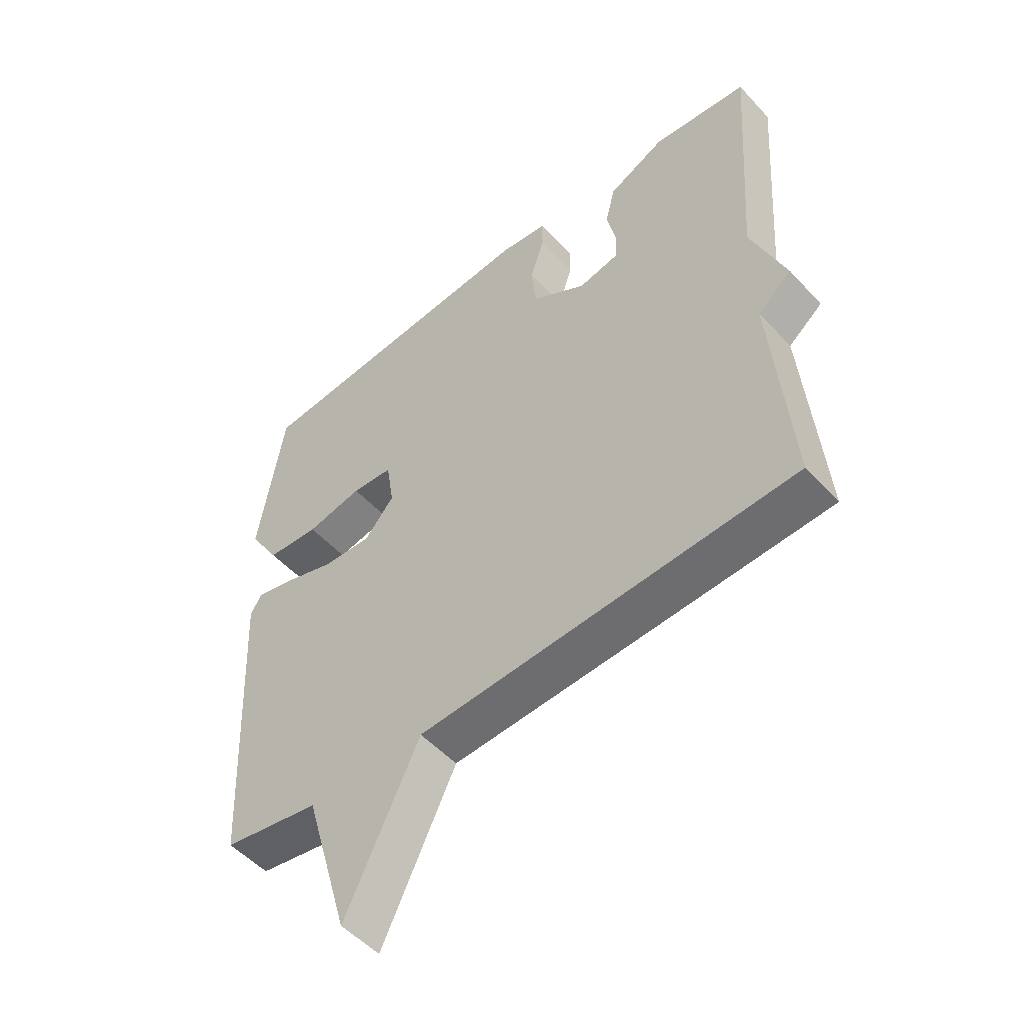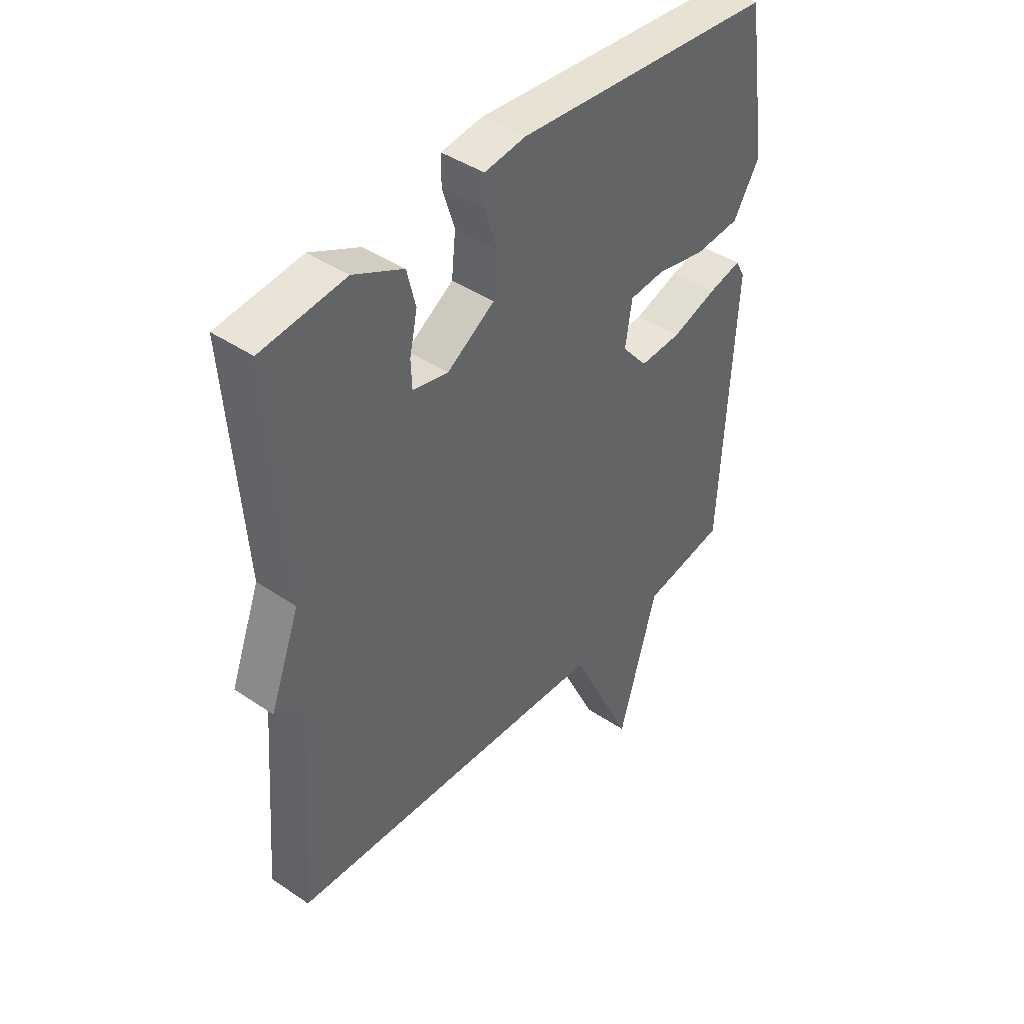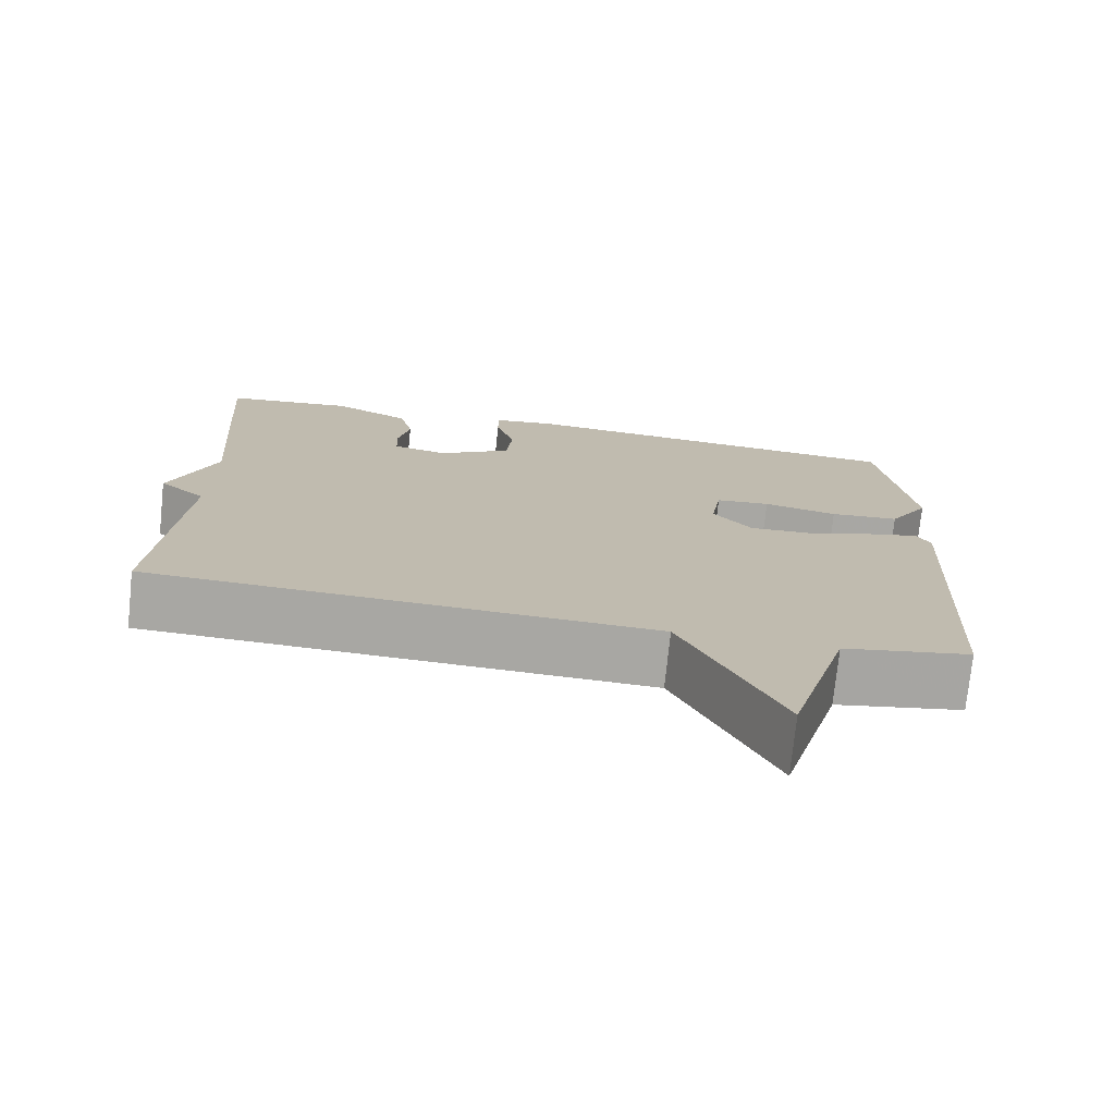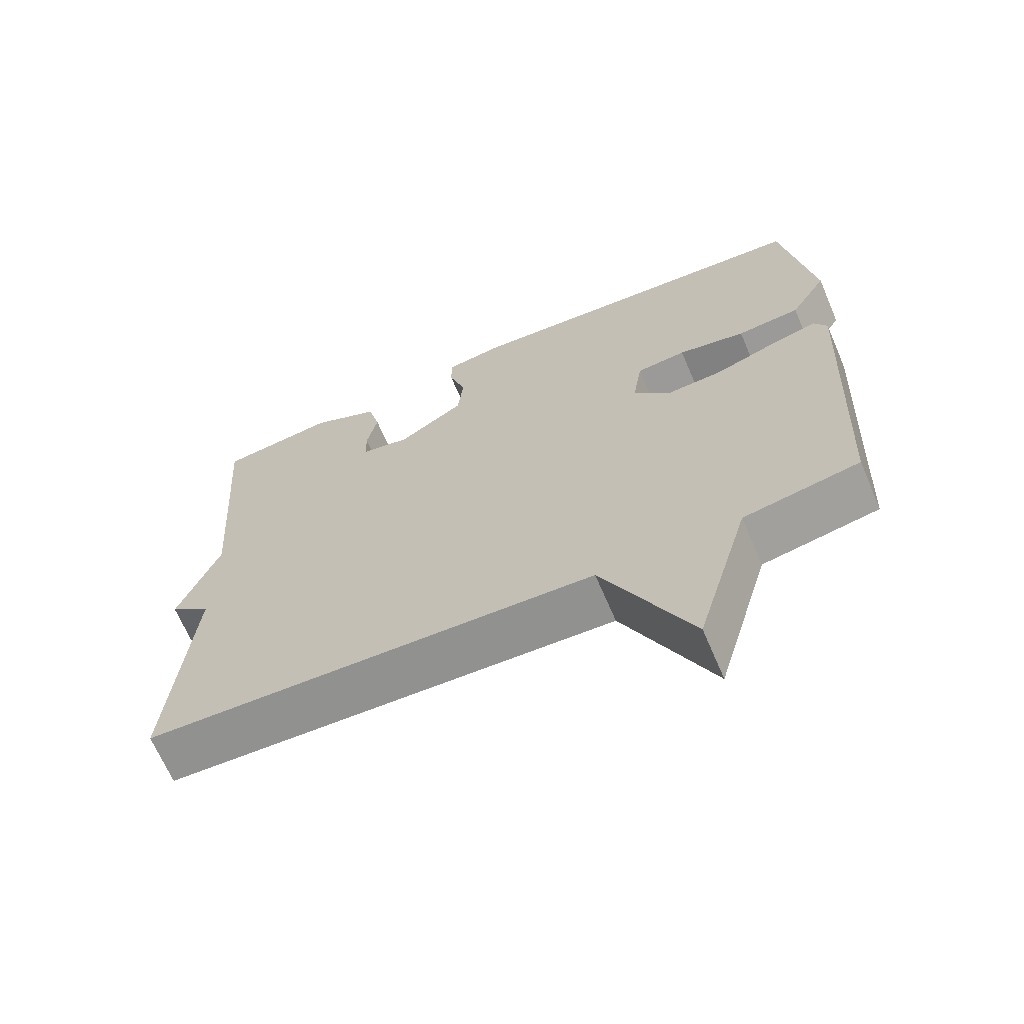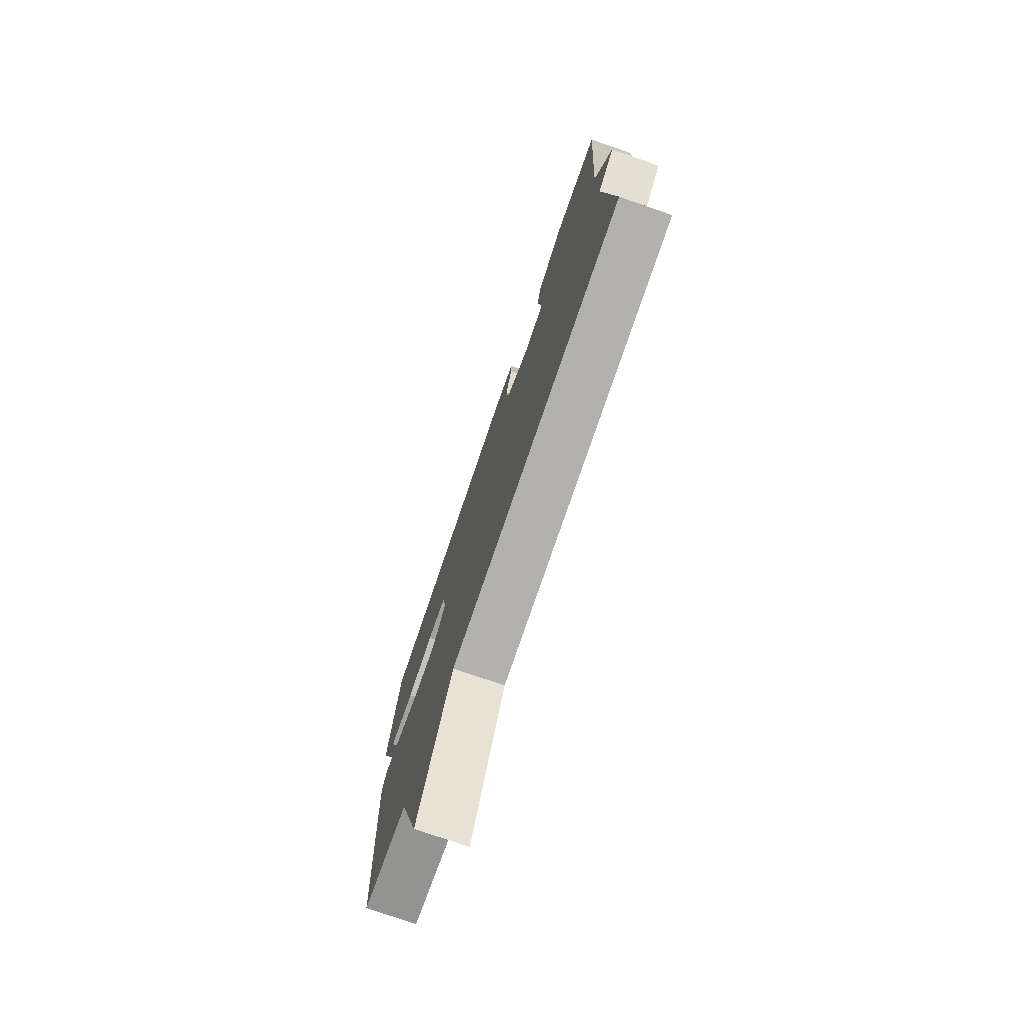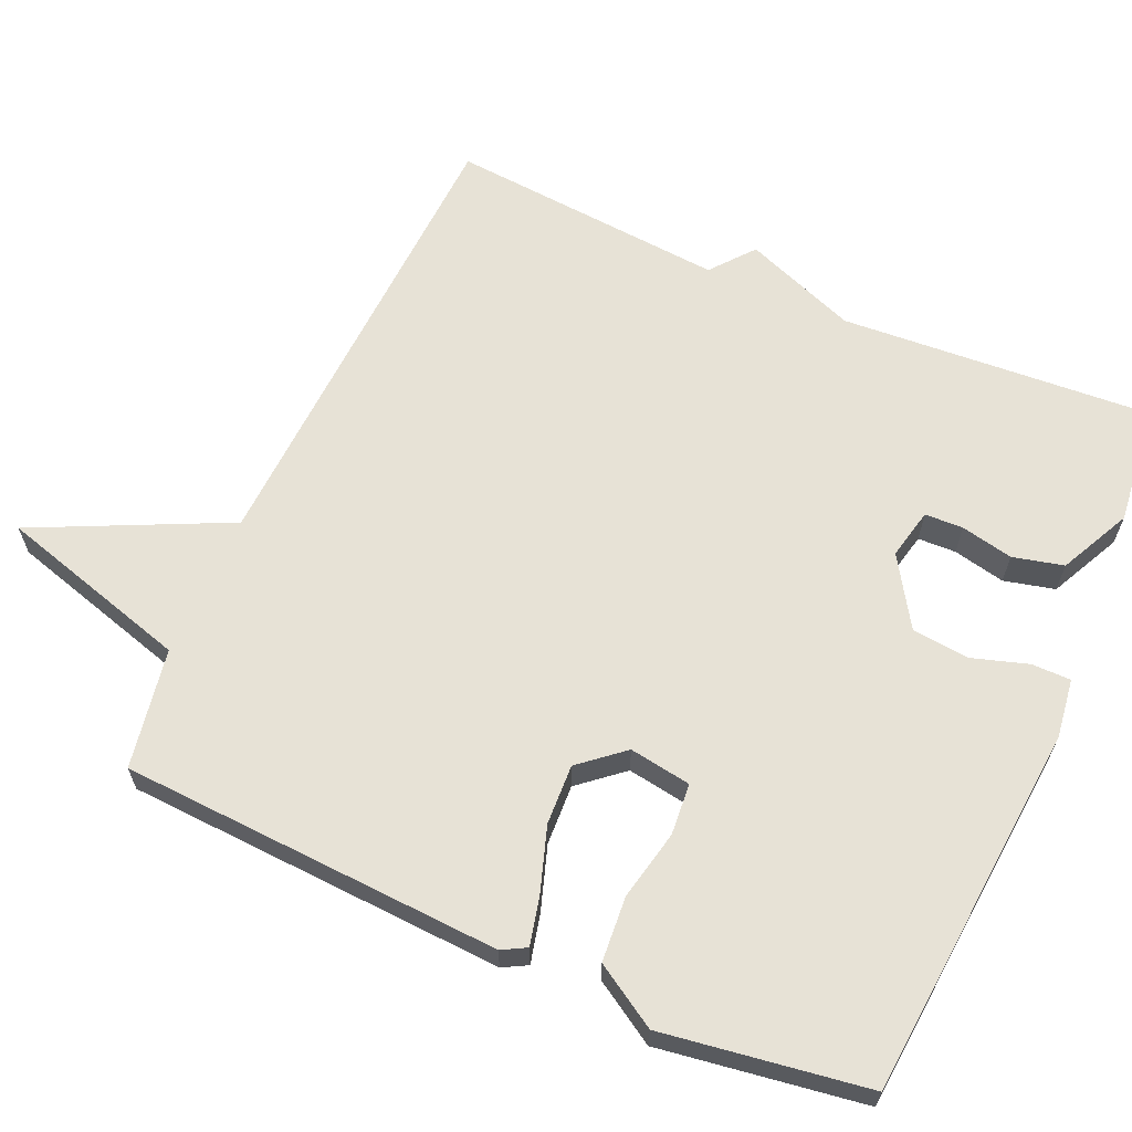
<metadata>
{"format":"obj","ext":"obj","renderer":"f3d","projection":"perspective","resolution":1024,"background":"white","views":[{"elev":-52.2,"azim":41.2,"up":"+Z"},{"elev":42.7,"azim":128.9,"up":"+Z"},{"elev":-74.6,"azim":174.1,"up":"+Z"},{"elev":-67.2,"azim":-156.8,"up":"+Z"},{"elev":-76.7,"azim":70.9,"up":"+Z"},{"elev":63.6,"azim":-66.0,"up":"+Y"}]}
</metadata>
<code>
v 0.5 0.07 -0.5
v -0.137 0.07 -0.529
v -0.262 0.07 -0.79
v -0.337 0.07 -0.529
v -0.5 0.07 -0.5
v -0.526 0.07 0.018
v -0.508 0.07 0.051
v -0.442 0.07 0.035
v -0.355 0.07 0.006
v -0.273 0.07 0.002
v -0.223 0.07 0.061
v -0.236 0.07 0.145
v -0.306 0.07 0.151
v -0.401 0.07 0.131
v -0.49 0.07 0.138
v -0.542 0.07 0.223
v -0.5 0.07 0.5
v 0.01 0.07 0.542
v 0.09 0.07 0.531
v 0.09 0.07 0.478
v 0.066 0.07 0.402
v 0.074 0.07 0.324
v 0.167 0.07 0.265
v 0.236 0.07 0.28
v 0.238 0.07 0.332
v 0.223 0.07 0.403
v 0.24 0.07 0.472
v 0.337 0.07 0.519
v 0.5 0.07 0.5
v 0.47 0.07 0.077
v 0.528 0.07 -0.076
v 0.47 0.07 -0.123
v 0.5 0 -0.5
v -0.137 0 -0.529
v -0.262 0 -0.79
v -0.337 0 -0.529
v -0.5 0 -0.5
v -0.526 0 0.018
v -0.508 0 0.051
v -0.442 0 0.035
v -0.355 0 0.006
v -0.273 0 0.002
v -0.223 0 0.061
v -0.236 0 0.145
v -0.306 0 0.151
v -0.401 0 0.131
v -0.49 0 0.138
v -0.542 0 0.223
v -0.5 0 0.5
v 0.01 0 0.542
v 0.09 0 0.531
v 0.09 0 0.478
v 0.066 0 0.402
v 0.074 0 0.324
v 0.167 0 0.265
v 0.236 0 0.28
v 0.238 0 0.332
v 0.223 0 0.403
v 0.24 0 0.472
v 0.337 0 0.519
v 0.5 0 0.5
v 0.47 0 0.077
v 0.528 0 -0.076
v 0.47 0 -0.123
f 30 31 32
f 28 29 30
f 27 28 30
f 26 27 30
f 25 26 30
f 24 25 30 32
f 32 1 2
f 24 32 2
f 23 24 2
f 19 20 21
f 18 19 21
f 17 18 21
f 16 17 21
f 15 16 21
f 14 15 21
f 13 14 21
f 12 13 21 22
f 11 12 22 23
f 7 8 9
f 6 7 9
f 5 6 9
f 4 5 9
f 4 9 10
f 10 11 23
f 4 10 23
f 3 4 23
f 2 3 23
f 64 63 62
f 62 61 60
f 62 60 59
f 62 59 58
f 62 58 57
f 64 62 57 56
f 34 33 64
f 34 64 56
f 34 56 55
f 53 52 51
f 53 51 50
f 53 50 49
f 53 49 48
f 53 48 47
f 53 47 46
f 53 46 45
f 54 53 45 44
f 55 54 44 43
f 41 40 39
f 41 39 38
f 41 38 37
f 41 37 36
f 42 41 36
f 55 43 42
f 55 42 36
f 55 36 35
f 55 35 34
f 1 33 34 2
f 2 34 35 3
f 3 35 36 4
f 4 36 37 5
f 5 37 38 6
f 6 38 39 7
f 7 39 40 8
f 8 40 41 9
f 9 41 42 10
f 10 42 43 11
f 11 43 44 12
f 12 44 45 13
f 13 45 46 14
f 14 46 47 15
f 15 47 48 16
f 16 48 49 17
f 17 49 50 18
f 18 50 51 19
f 19 51 52 20
f 20 52 53 21
f 21 53 54 22
f 22 54 55 23
f 23 55 56 24
f 24 56 57 25
f 25 57 58 26
f 26 58 59 27
f 27 59 60 28
f 28 60 61 29
f 29 61 62 30
f 30 62 63 31
f 31 63 64 32
f 32 64 33 1

</code>
